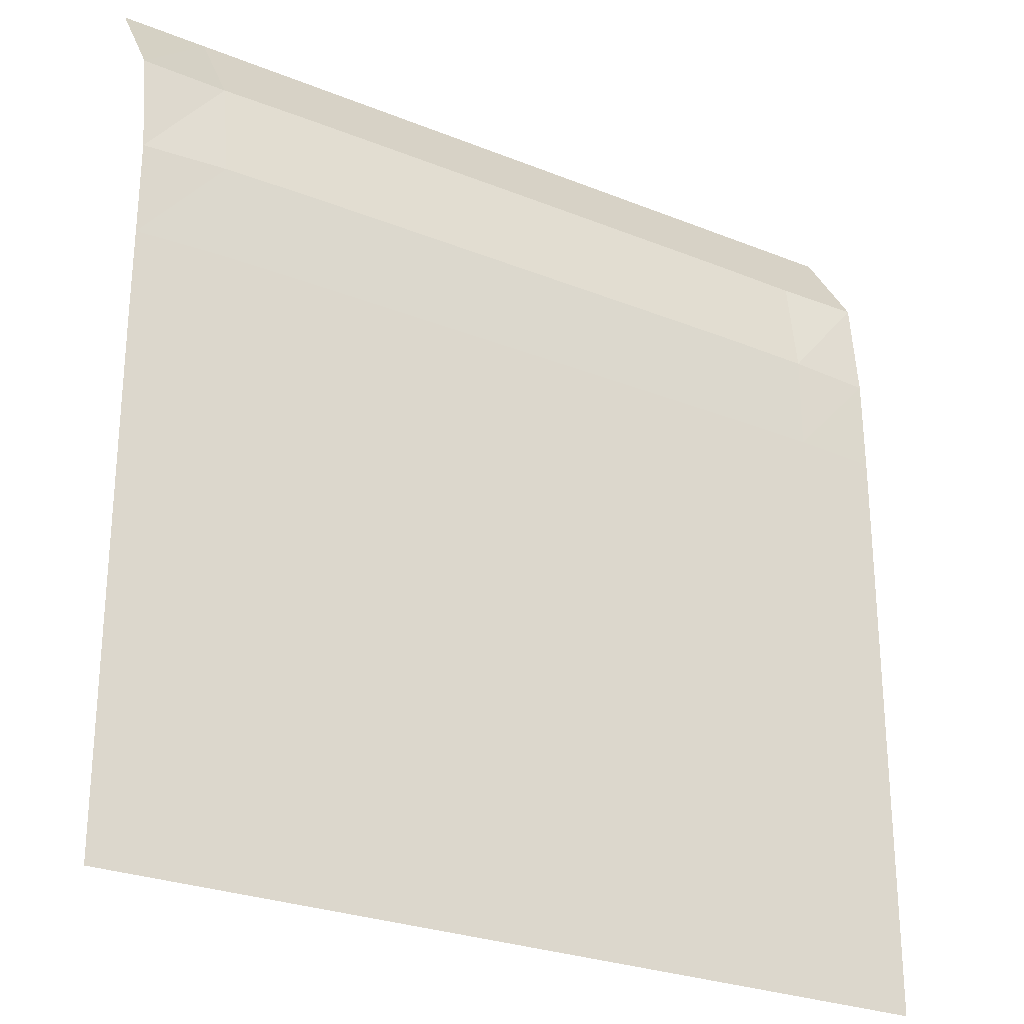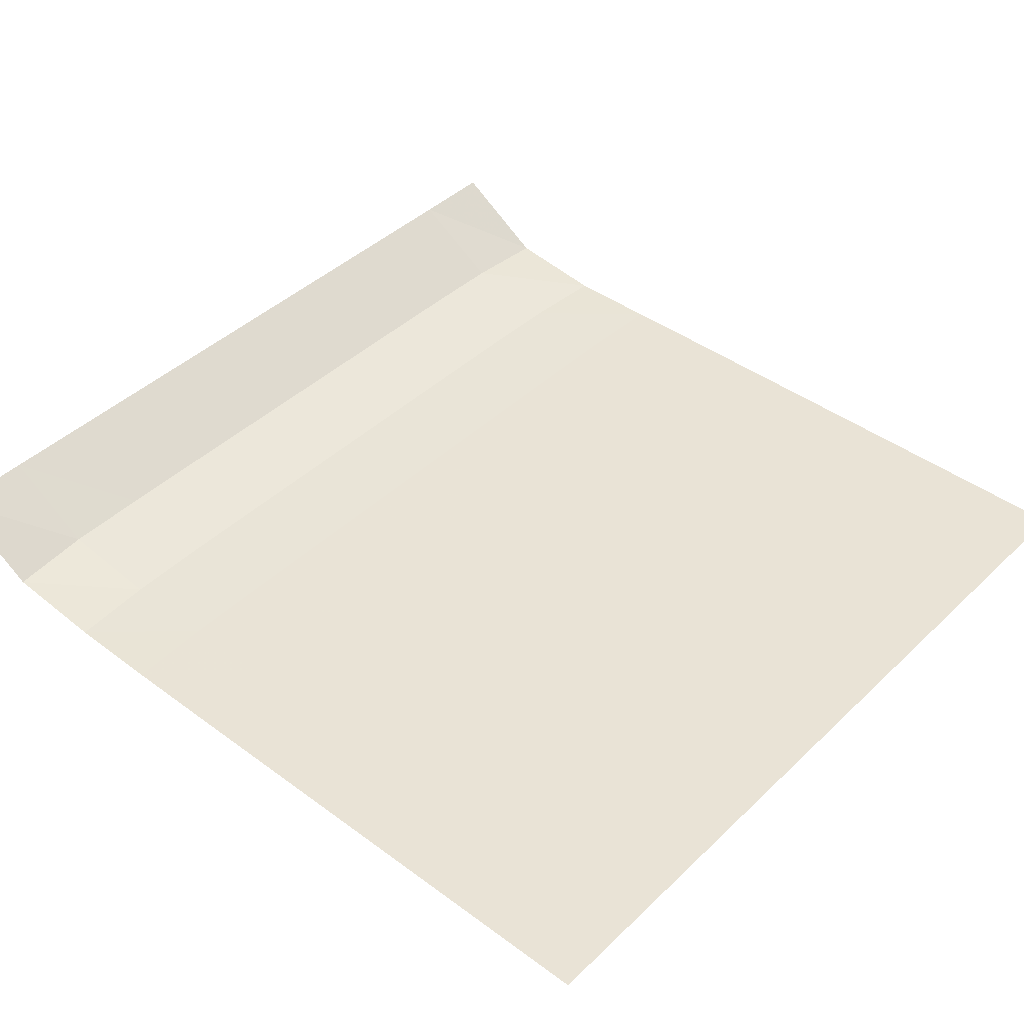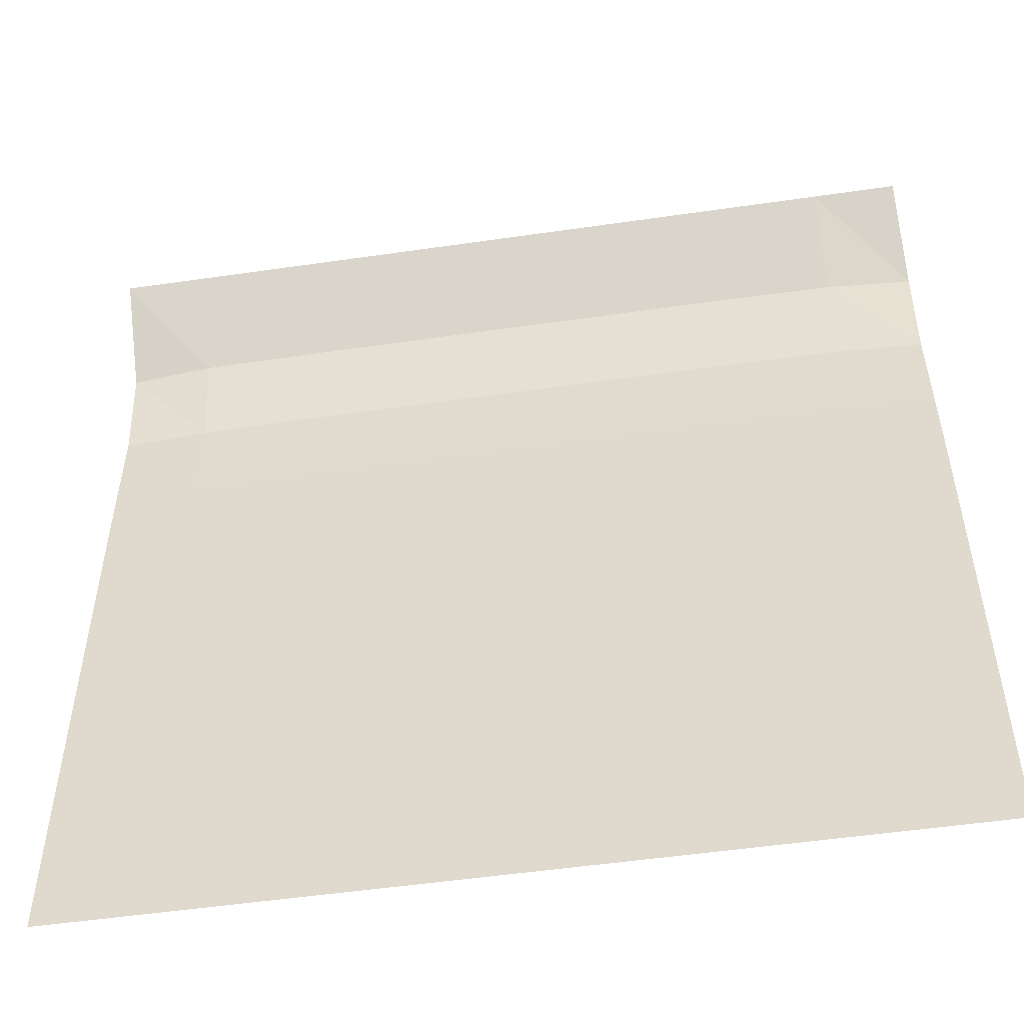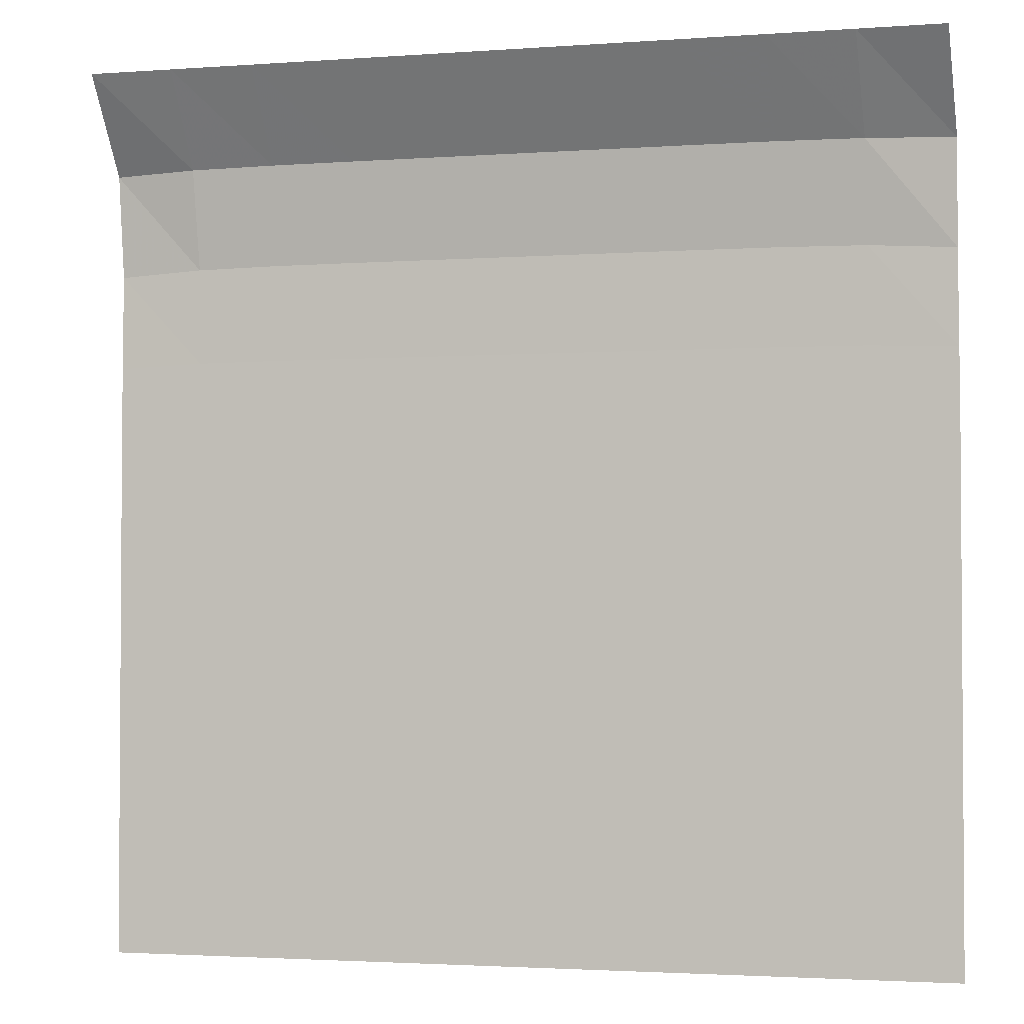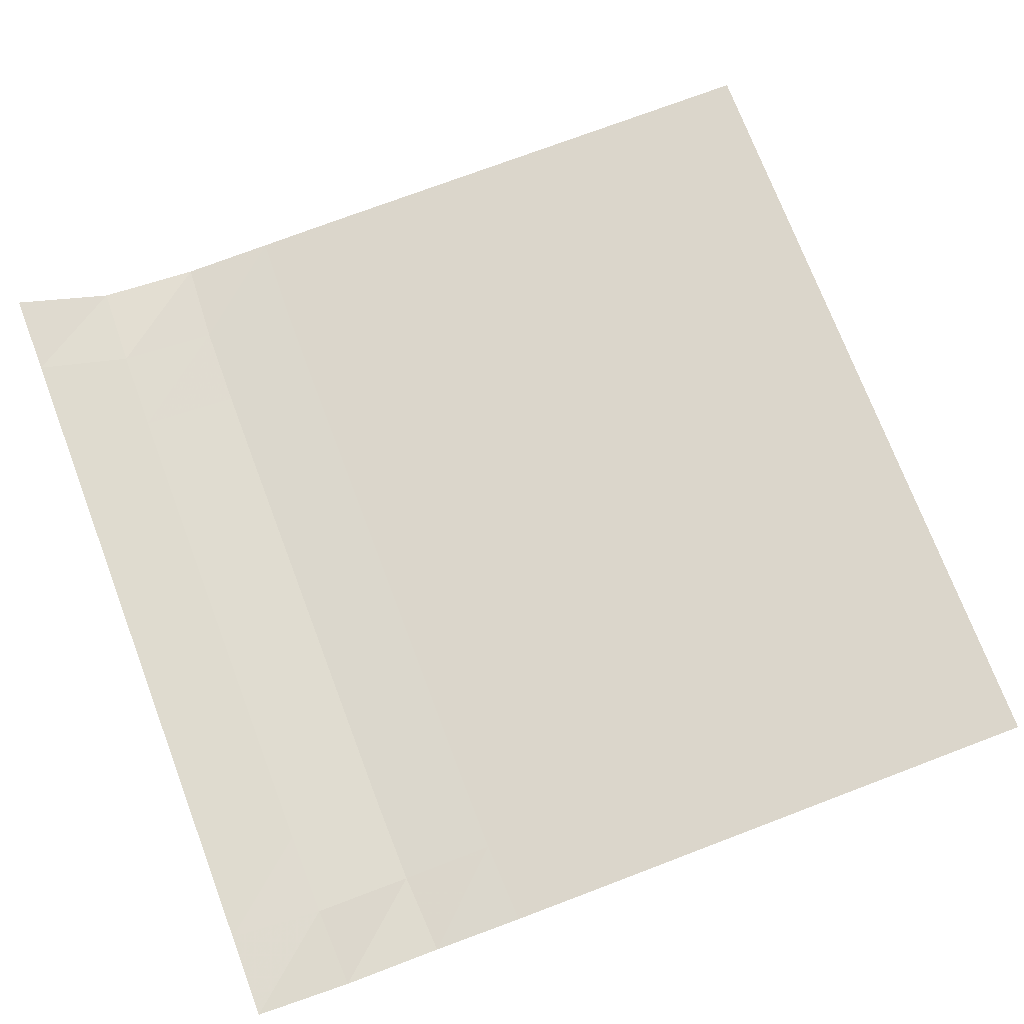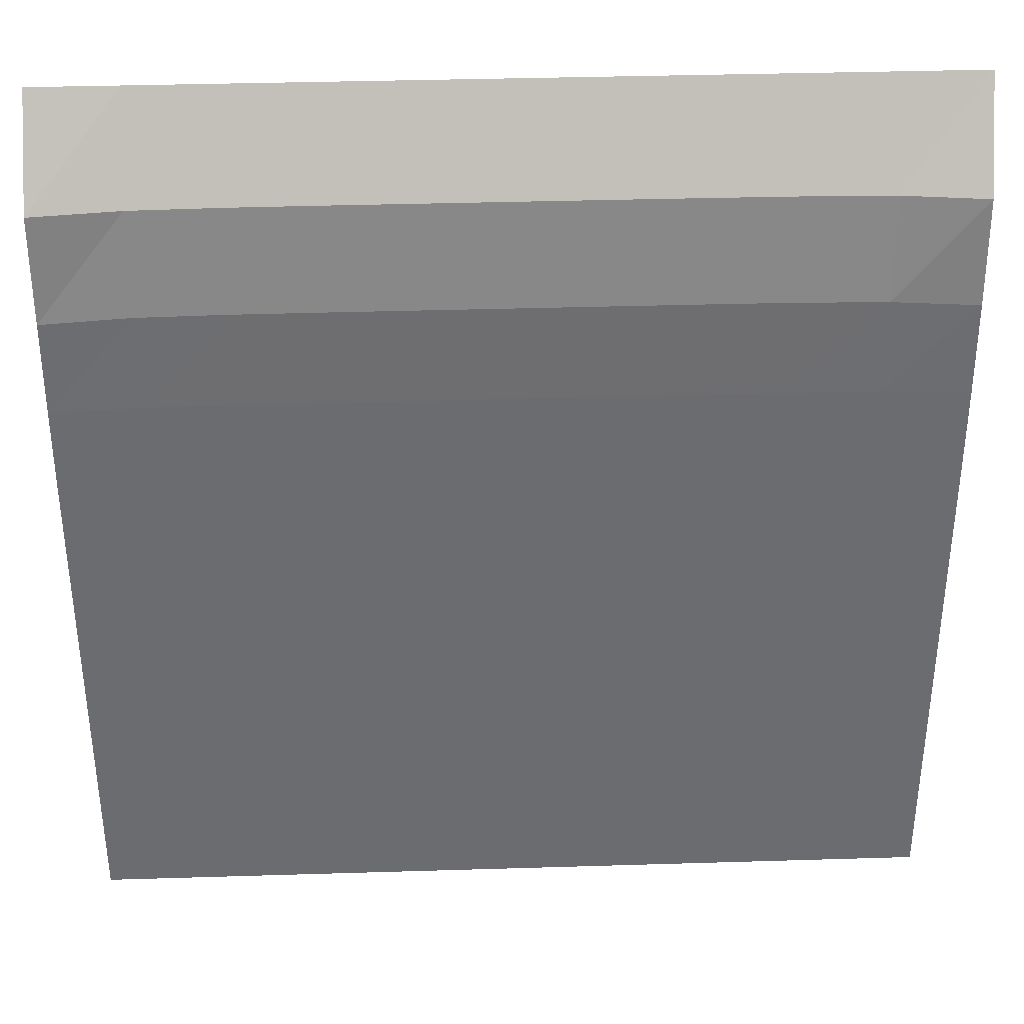
<metadata>
{"format":"obj","ext":"obj","renderer":"f3d","projection":"perspective","resolution":1024,"background":"white","views":[{"elev":-26.5,"azim":147.6,"up":"+Y"},{"elev":42.3,"azim":-48.6,"up":"+Z"},{"elev":-52.1,"azim":8.9,"up":"+Y"},{"elev":-2.4,"azim":14.5,"up":"+Y"},{"elev":73.5,"azim":-110.8,"up":"+Z"},{"elev":36.5,"azim":177.7,"up":"+Y"}]}
</metadata>
<code>
v  -1e-06  6  -0.000459
v  0.5  5.999  -0.000605
v  1  5.999  -0.000588
v  1.5  5.999  -0.000584
v  2  5.999  -0.000583
v  2.5  5.999  -0.000583
v  3  5.999  -0.000583
v  3.5  5.999  -0.000584
v  4  5.999  -0.000586
v  4.5  5.999  -0.000608
v  5  6  -0.000442
v  0.01502  5.448  -0.3775
v  0.5028  5.465  -0.3487
v  1.007  5.471  -0.3483
v  1.507  5.472  -0.3478
v  2.007  5.472  -0.3478
v  2.507  5.472  -0.3478
v  3.007  5.472  -0.3478
v  3.507  5.472  -0.3478
v  4.007  5.471  -0.348
v  4.507  5.465  -0.349
v  5.012  5.452  -0.376
v  0.02056  4.847  -0.4455
v  0.5127  4.876  -0.4416
v  1.012  4.885  -0.4413
v  1.512  4.886  -0.4413
v  2.012  4.886  -0.4412
v  2.512  4.886  -0.4412
v  3.012  4.886  -0.4412
v  3.512  4.886  -0.4413
v  4.011  4.885  -0.4413
v  4.508  4.878  -0.4419
v  5.007  4.848  -0.4451
v  0.01515  4.294  -0.4484
v  0.5167  4.314  -0.4482
v  1.014  4.318  -0.4482
v  1.513  4.318  -0.4482
v  2.013  4.318  -0.4482
v  2.513  4.318  -0.4482
v  3.013  4.318  -0.4482
v  3.513  4.318  -0.4482
v  4.013  4.318  -0.4482
v  4.511  4.315  -0.4482
v  5.011  4.295  -0.4483
v  0.01362  3.787  -0.4484
v  0.5139  3.788  -0.4484
v  1.014  3.788  -0.4484
v  1.514  3.789  -0.4484
v  2.014  3.789  -0.4484
v  2.514  3.789  -0.4484
v  3.014  3.789  -0.4484
v  3.514  3.789  -0.4484
v  4.014  3.788  -0.4484
v  4.514  3.788  -0.4484
v  5.014  3.787  -0.4484
v  0.01362  3.287  -0.4484
v  0.5136  3.287  -0.4484
v  1.014  3.287  -0.4484
v  1.514  3.287  -0.4484
v  2.014  3.287  -0.4484
v  2.514  3.287  -0.4484
v  3.014  3.287  -0.4484
v  3.514  3.287  -0.4484
v  4.014  3.287  -0.4484
v  4.514  3.287  -0.4484
v  5.014  3.287  -0.4484
v  0.01362  2.787  -0.4484
v  0.5136  2.787  -0.4484
v  1.014  2.787  -0.4484
v  1.514  2.787  -0.4484
v  2.014  2.787  -0.4484
v  2.514  2.787  -0.4484
v  3.014  2.787  -0.4484
v  3.514  2.787  -0.4484
v  4.014  2.787  -0.4484
v  4.514  2.787  -0.4484
v  5.014  2.787  -0.4484
v  0.01362  2.287  -0.4484
v  0.5136  2.287  -0.4484
v  1.014  2.287  -0.4484
v  1.514  2.287  -0.4484
v  2.014  2.287  -0.4484
v  2.514  2.287  -0.4484
v  3.014  2.287  -0.4484
v  3.514  2.287  -0.4484
v  4.014  2.287  -0.4484
v  4.514  2.287  -0.4484
v  5.014  2.287  -0.4484
v  0.01362  1.787  -0.4484
v  0.5136  1.787  -0.4484
v  1.014  1.787  -0.4484
v  1.514  1.787  -0.4484
v  2.014  1.787  -0.4484
v  2.514  1.787  -0.4484
v  3.014  1.787  -0.4484
v  3.514  1.787  -0.4484
v  4.014  1.787  -0.4484
v  4.514  1.787  -0.4484
v  5.014  1.787  -0.4484
v  0.01362  1.287  -0.4484
v  0.5136  1.287  -0.4484
v  1.014  1.287  -0.4484
v  1.514  1.287  -0.4484
v  2.014  1.287  -0.4484
v  2.514  1.287  -0.4484
v  3.014  1.287  -0.4484
v  3.514  1.287  -0.4484
v  4.014  1.287  -0.4484
v  4.514  1.287  -0.4484
v  5.014  1.287  -0.4484
v  0.01362  0.787  -0.4484
v  0.5136  0.787  -0.4484
v  1.014  0.787  -0.4484
v  1.514  0.787  -0.4484
v  2.014  0.787  -0.4484
v  2.514  0.787  -0.4484
v  3.014  0.787  -0.4484
v  3.514  0.787  -0.4484
v  4.014  0.787  -0.4484
v  4.514  0.787  -0.4484
v  5.014  0.787  -0.4484
f 1 2 13
f 1 13 12
f 2 3 14
f 2 14 13
f 3 4 15
f 3 15 14
f 4 5 16
f 4 16 15
f 5 6 17
f 5 17 16
f 6 7 18
f 6 18 17
f 7 8 19
f 7 19 18
f 8 9 20
f 8 20 19
f 9 10 21
f 9 21 20
f 10 11 22
f 10 22 21
f 12 13 24
f 12 24 23
f 13 14 25
f 13 25 24
f 14 15 26
f 14 26 25
f 15 16 27
f 15 27 26
f 16 17 28
f 16 28 27
f 17 18 29
f 17 29 28
f 18 19 30
f 18 30 29
f 19 20 31
f 19 31 30
f 20 21 32
f 20 32 31
f 21 22 33
f 21 33 32
f 23 24 35
f 23 35 34
f 24 25 36
f 24 36 35
f 25 26 37
f 25 37 36
f 26 27 38
f 26 38 37
f 27 28 39
f 27 39 38
f 28 29 40
f 28 40 39
f 29 30 41
f 29 41 40
f 30 31 42
f 30 42 41
f 31 32 43
f 31 43 42
f 32 33 44
f 32 44 43
f 34 35 46
f 34 46 45
f 35 36 47
f 35 47 46
f 36 37 48
f 36 48 47
f 37 38 49
f 37 49 48
f 38 39 50
f 38 50 49
f 39 40 51
f 39 51 50
f 40 41 52
f 40 52 51
f 41 42 53
f 41 53 52
f 42 43 54
f 42 54 53
f 43 44 55
f 43 55 54
f 45 46 57
f 45 57 56
f 46 47 58
f 46 58 57
f 47 48 59
f 47 59 58
f 48 49 60
f 48 60 59
f 49 50 61
f 49 61 60
f 50 51 62
f 50 62 61
f 51 52 63
f 51 63 62
f 52 53 64
f 52 64 63
f 53 54 65
f 53 65 64
f 54 55 66
f 54 66 65
f 56 57 68
f 56 68 67
f 57 58 69
f 57 69 68
f 58 59 70
f 58 70 69
f 59 60 71
f 59 71 70
f 60 61 72
f 60 72 71
f 61 62 73
f 61 73 72
f 62 63 74
f 62 74 73
f 63 64 75
f 63 75 74
f 64 65 76
f 64 76 75
f 65 66 77
f 65 77 76
f 67 68 79
f 67 79 78
f 68 69 80
f 68 80 79
f 69 70 81
f 69 81 80
f 70 71 82
f 70 82 81
f 71 72 83
f 71 83 82
f 72 73 84
f 72 84 83
f 73 74 85
f 73 85 84
f 74 75 86
f 74 86 85
f 75 76 87
f 75 87 86
f 76 77 88
f 76 88 87
f 78 79 90
f 78 90 89
f 79 80 91
f 79 91 90
f 80 81 92
f 80 92 91
f 81 82 93
f 81 93 92
f 82 83 94
f 82 94 93
f 83 84 95
f 83 95 94
f 84 85 96
f 84 96 95
f 85 86 97
f 85 97 96
f 86 87 98
f 86 98 97
f 87 88 99
f 87 99 98
f 89 90 101
f 89 101 100
f 90 91 102
f 90 102 101
f 91 92 103
f 91 103 102
f 92 93 104
f 92 104 103
f 93 94 105
f 93 105 104
f 94 95 106
f 94 106 105
f 95 96 107
f 95 107 106
f 96 97 108
f 96 108 107
f 97 98 109
f 97 109 108
f 98 99 110
f 98 110 109
f 100 101 112
f 100 112 111
f 101 102 113
f 101 113 112
f 102 103 114
f 102 114 113
f 103 104 115
f 103 115 114
f 104 105 116
f 104 116 115
f 105 106 117
f 105 117 116
f 106 107 118
f 106 118 117
f 107 108 119
f 107 119 118
f 108 109 120
f 108 120 119
f 109 110 121
f 109 121 120

</code>
